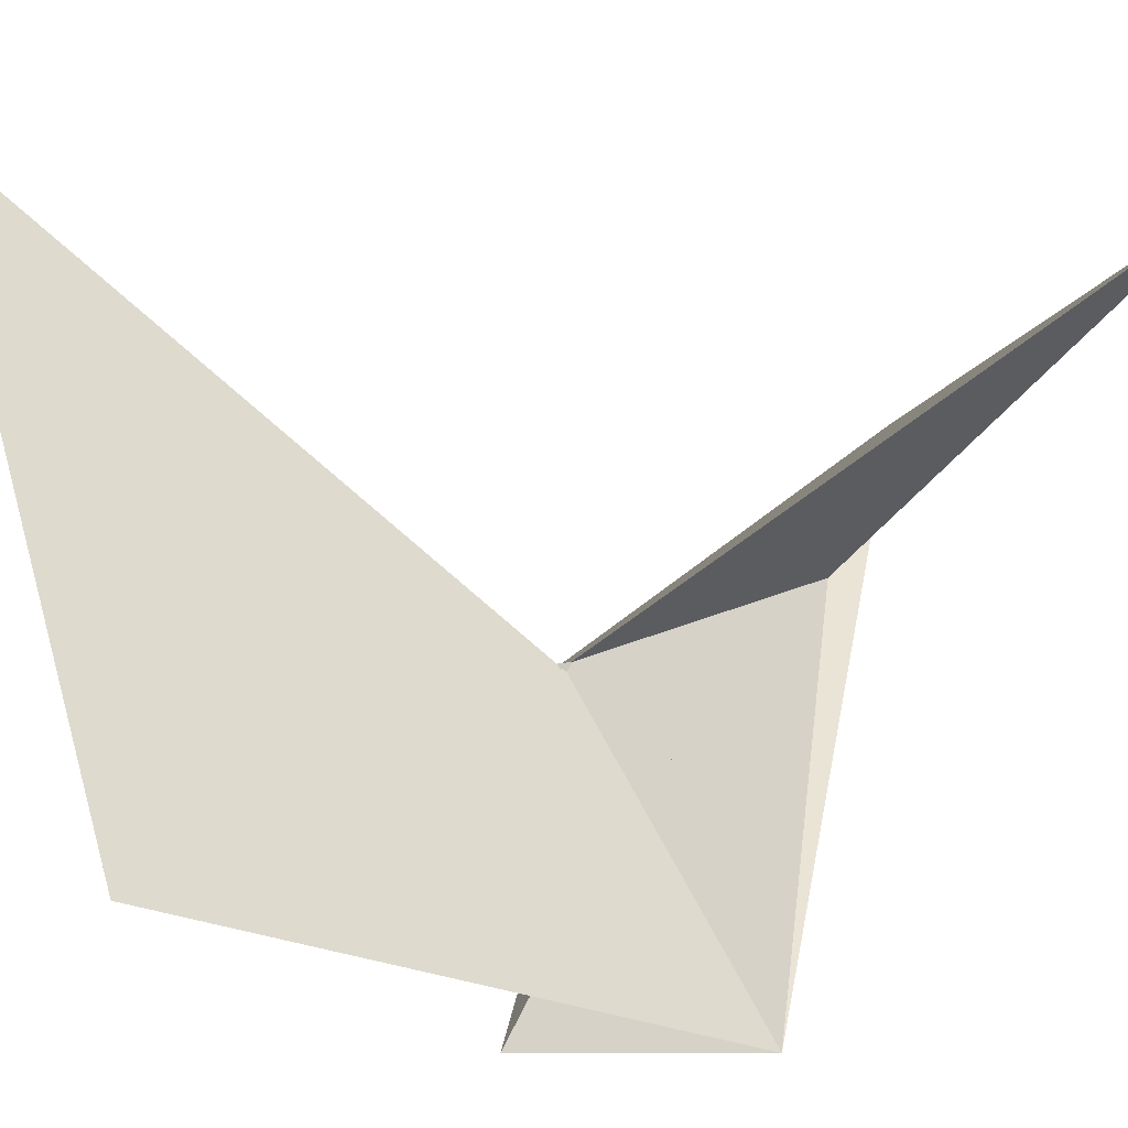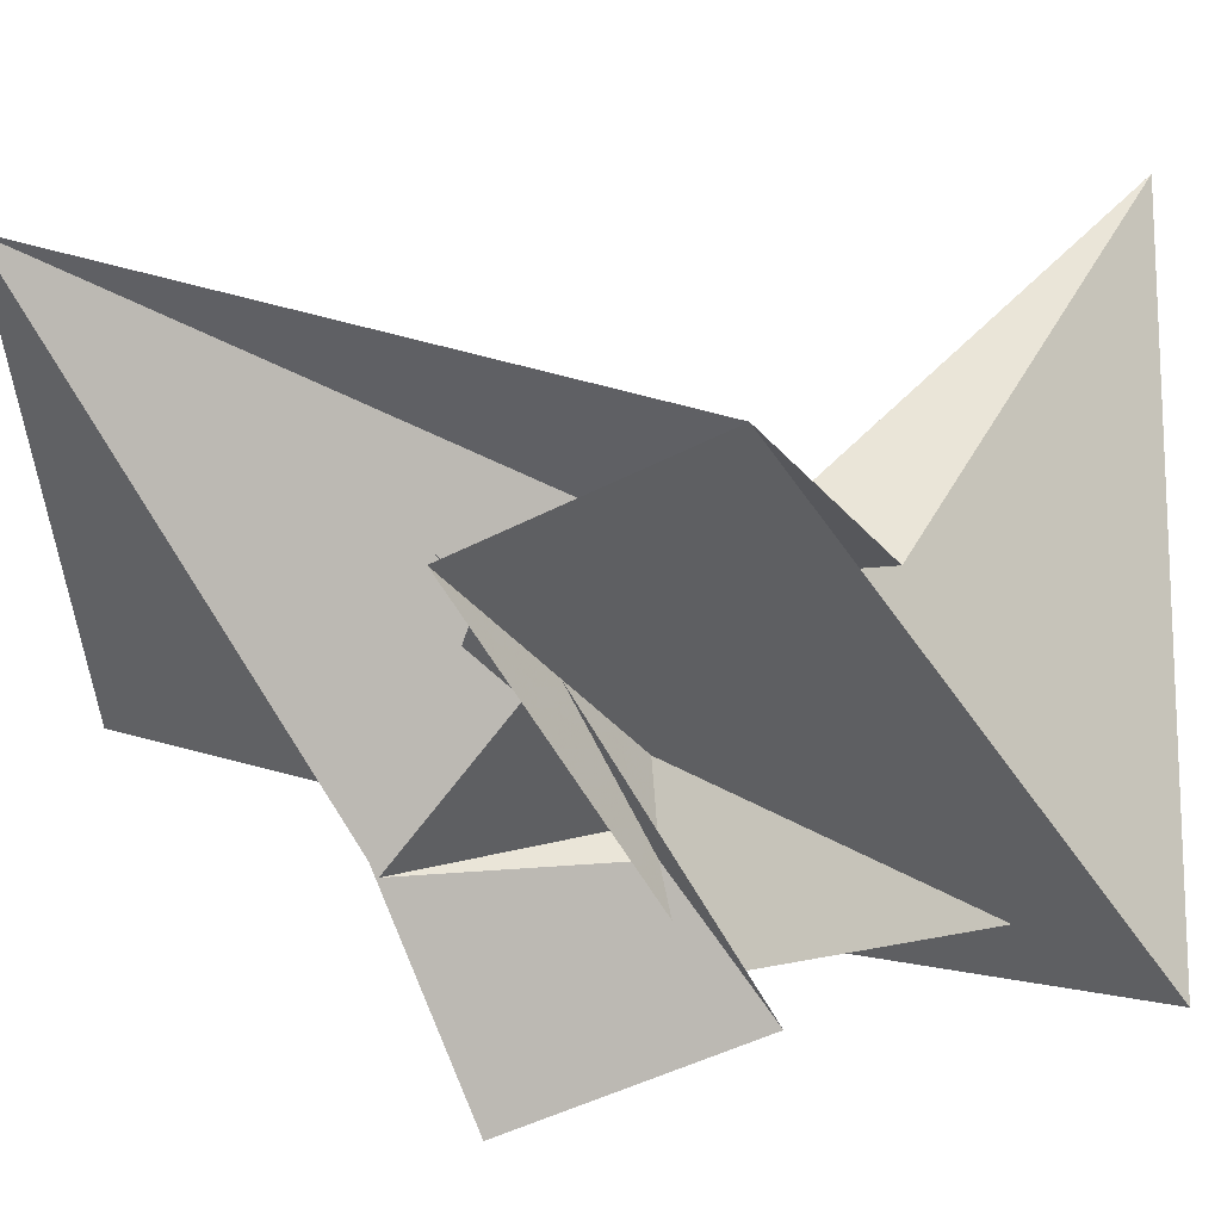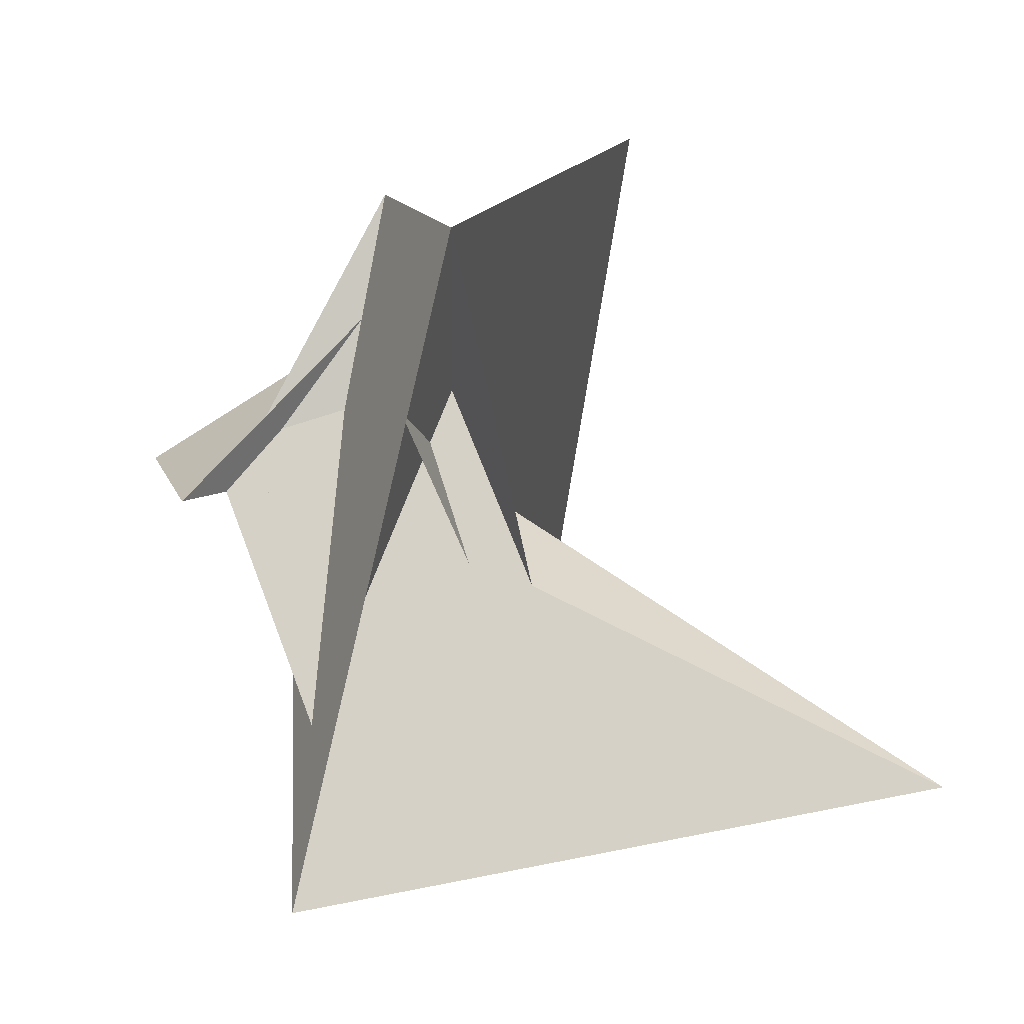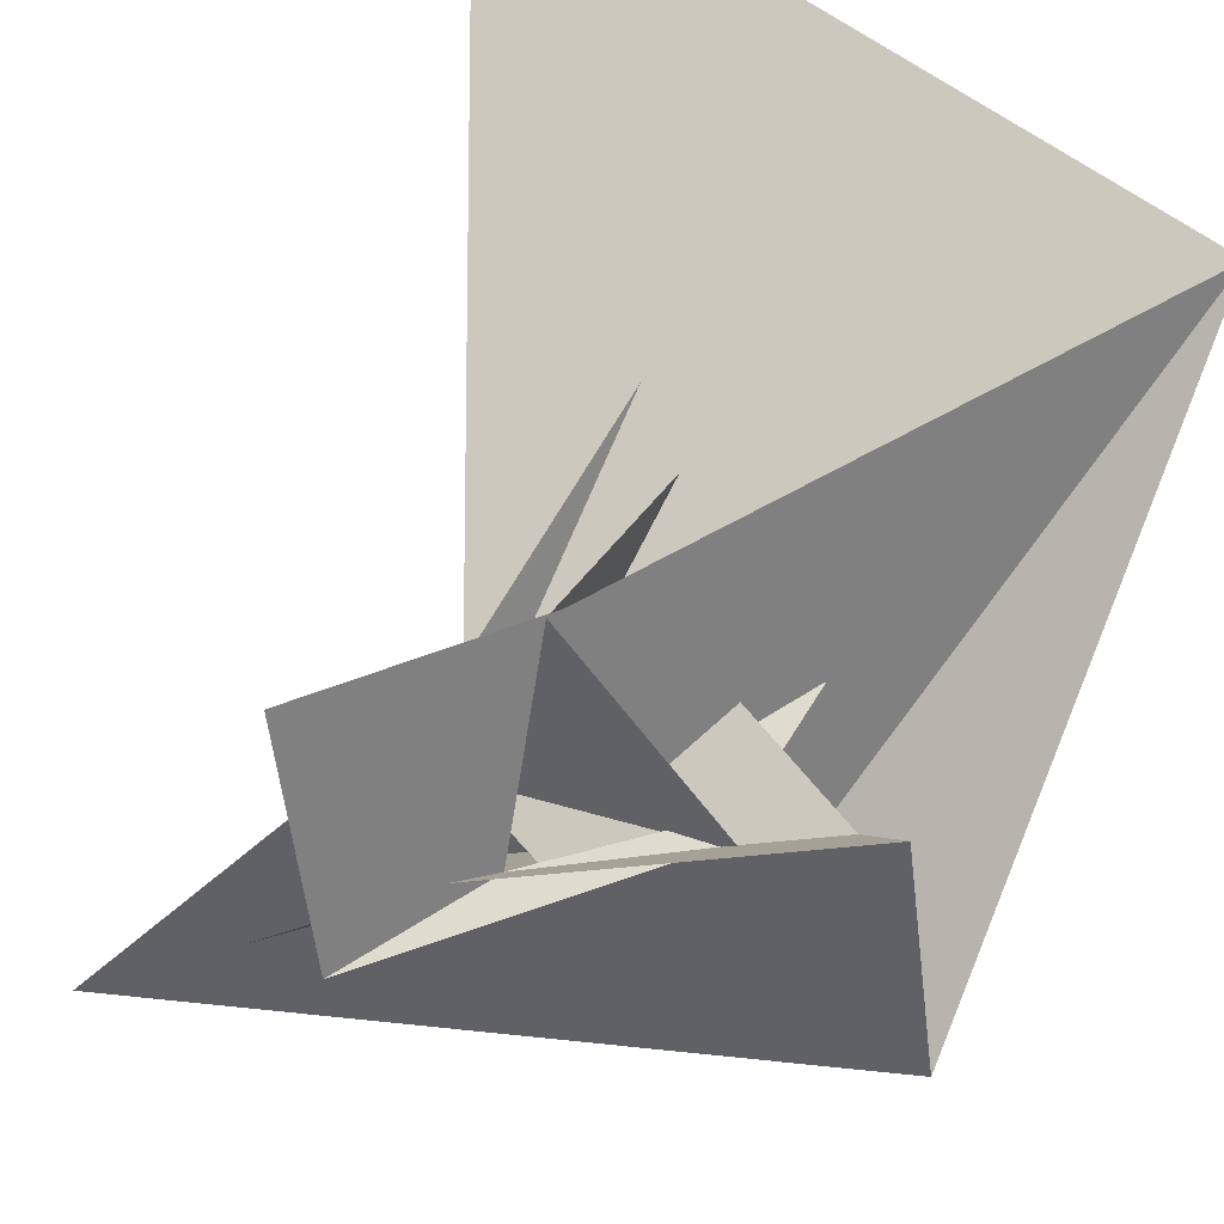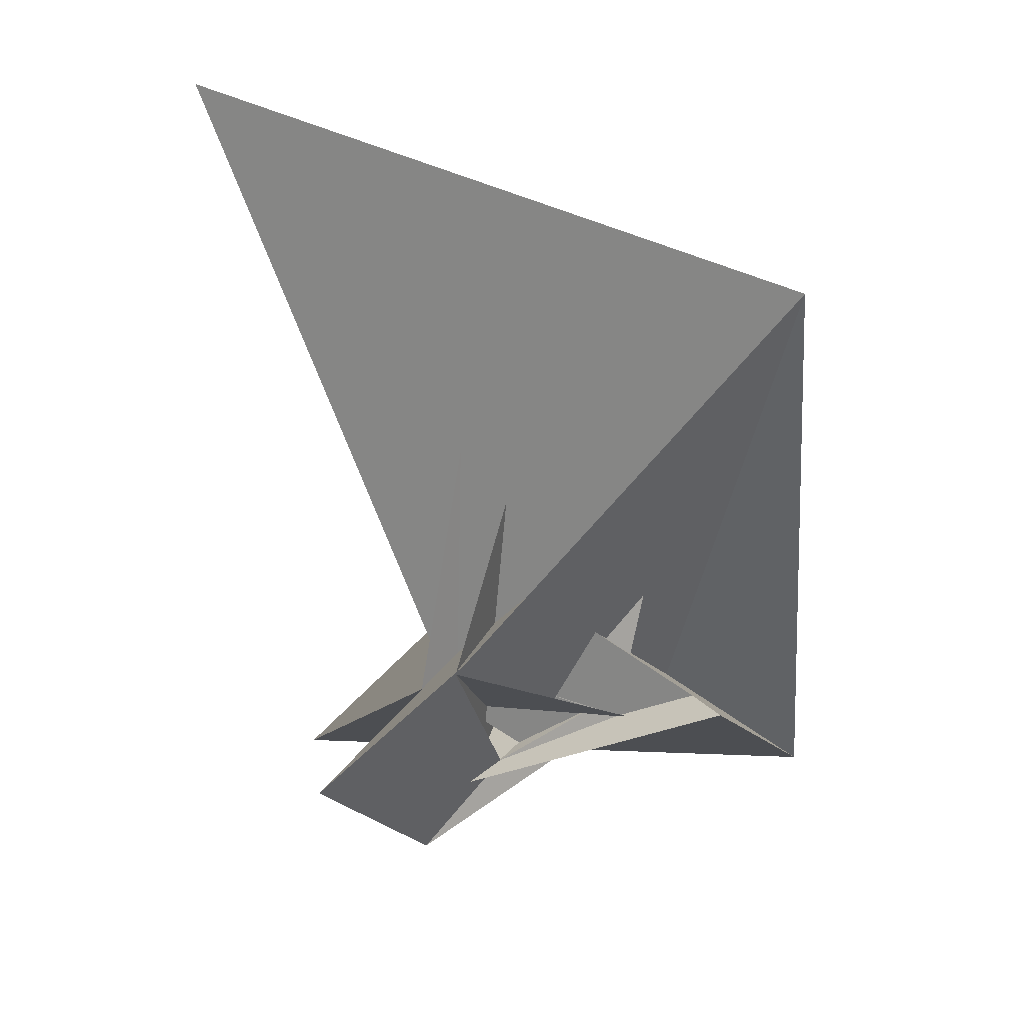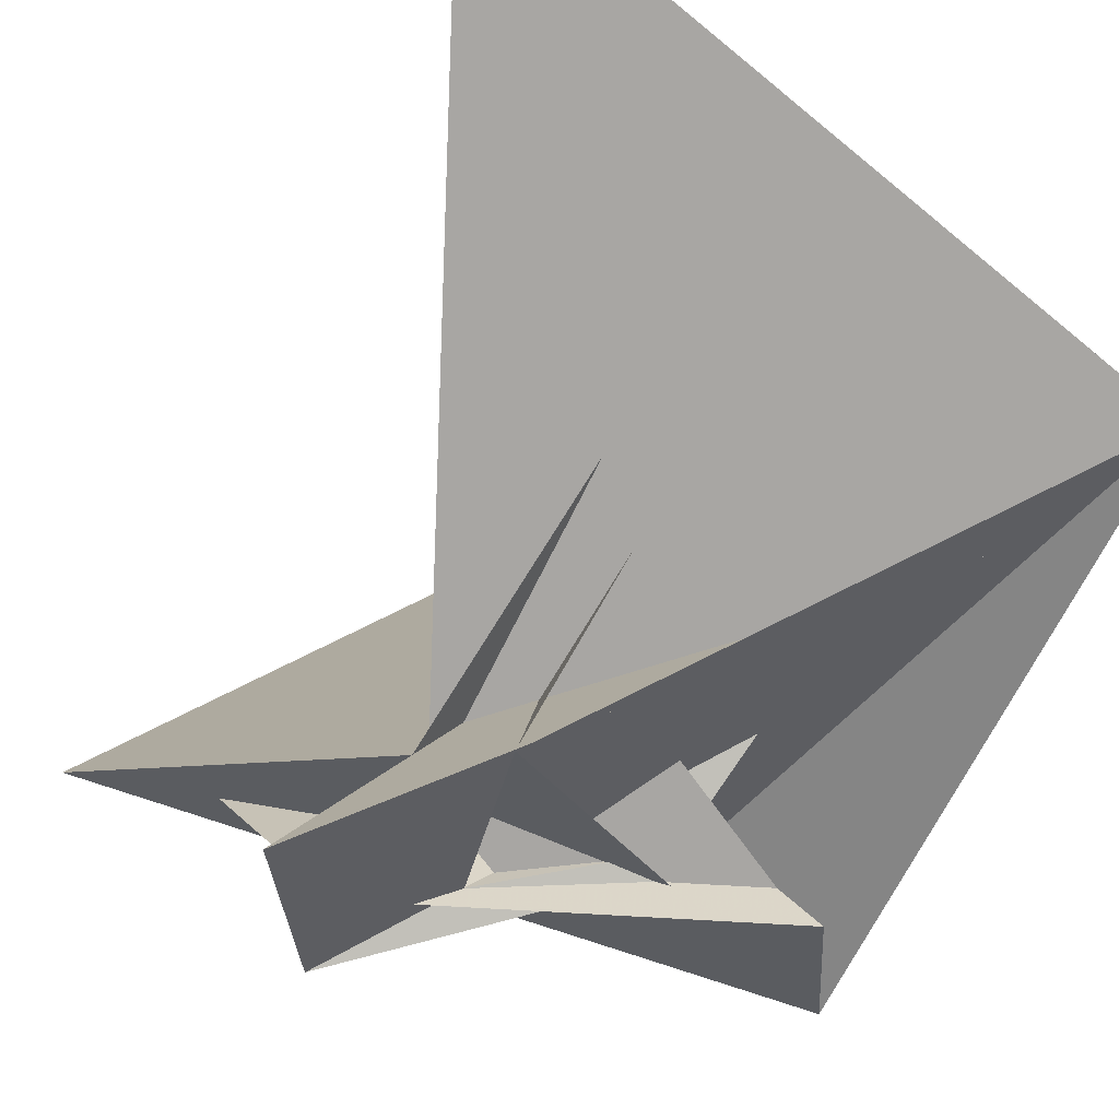
<metadata>
{"format":"obj","ext":"obj","renderer":"f3d","projection":"perspective","resolution":1024,"background":"white","views":[{"elev":24.2,"azim":-114.1,"up":"+Z"},{"elev":-68.0,"azim":-93.7,"up":"+Z"},{"elev":-52.7,"azim":-132.6,"up":"+Y"},{"elev":-54.0,"azim":158.8,"up":"+Z"},{"elev":62.6,"azim":169.8,"up":"+Y"},{"elev":-28.1,"azim":155.4,"up":"+Z"}]}
</metadata>
<code>
v -30.62 -8.098 -14.05
v 20.83 -35.59 9.674
v 12.16 17.66 -5.607
v -12.16 -17.66 -5.607
v 16.1 4.24 -1.166
v 32.14 -53.62 17.67
v -18.46 14.67 -15.23
v 11.7 -2.977 -0.9728
v 8.019 -1.592 -2.534
v -7.415 4.258 -9.094
v -11.75 5.577 -10.86
v -16.1 -4.24 -1.166
v -32.14 53.62 17.67
v -17.79 24.92 13.09
v 17.79 -24.92 13.09
v 31.81 49.01 62.89
v -0.576 -13.33 5.566
v -0.4494 -10.51 7.159
v -2.146 22.98 23.72
v 0.09525 0.7136 13.54
v -20.83 35.59 9.674
v 30.62 8.098 -14.05
v -11.7 2.977 -0.9728
v 18.46 -14.67 -15.23
v -8.019 1.592 -2.534
v 7.415 -4.258 -9.094
v 11.75 -5.577 -10.86
v 0.576 13.33 5.566
v 0.4494 10.51 7.159
v -31.81 -49.01 62.89
v -0.09525 -0.7136 13.54
v 2.146 -22.98 23.72
v -16.41 10.29 -10.4
v 0.2715 0.4649 13.13
v -0.2715 -0.4649 13.13
v -6.958 -24.38 20.77
v -4.391 10.1 2.334
v 6.958 24.38 20.77
v -4.687 3.905 -7.263
v 4.687 -3.905 -7.263
v 7.134 2.019 0.1353
v 16.41 -10.29 -10.4
v 4.391 -10.1 2.334
v -7.134 -2.019 0.1353
f 1 2 6 5 8 9 3 4 11 10 7
f 1 2 17 18 15 14 19 20 16 13 12
f 3 4 25 23 12 13 21 22 24 26 27
f 5 6 30 31 32 15 14 29 28 21 22
f 1 7 33 28 29 37 35 34 36 23 12
f 8 9 41 39 40 33 28 21 13 16 38
f 5 8 38 35 34 43 18 17 42 24 22
f 2 6 30 36 23 25 44 40 39 42 17
f 10 11 37 29 14 19 41 39 42 24 26
f 3 9 41 19 20 31 30 36 34 43 27
f 7 10 26 27 43 18 15 32 44 40 33
f 4 11 37 35 38 16 20 31 32 44 25

</code>
